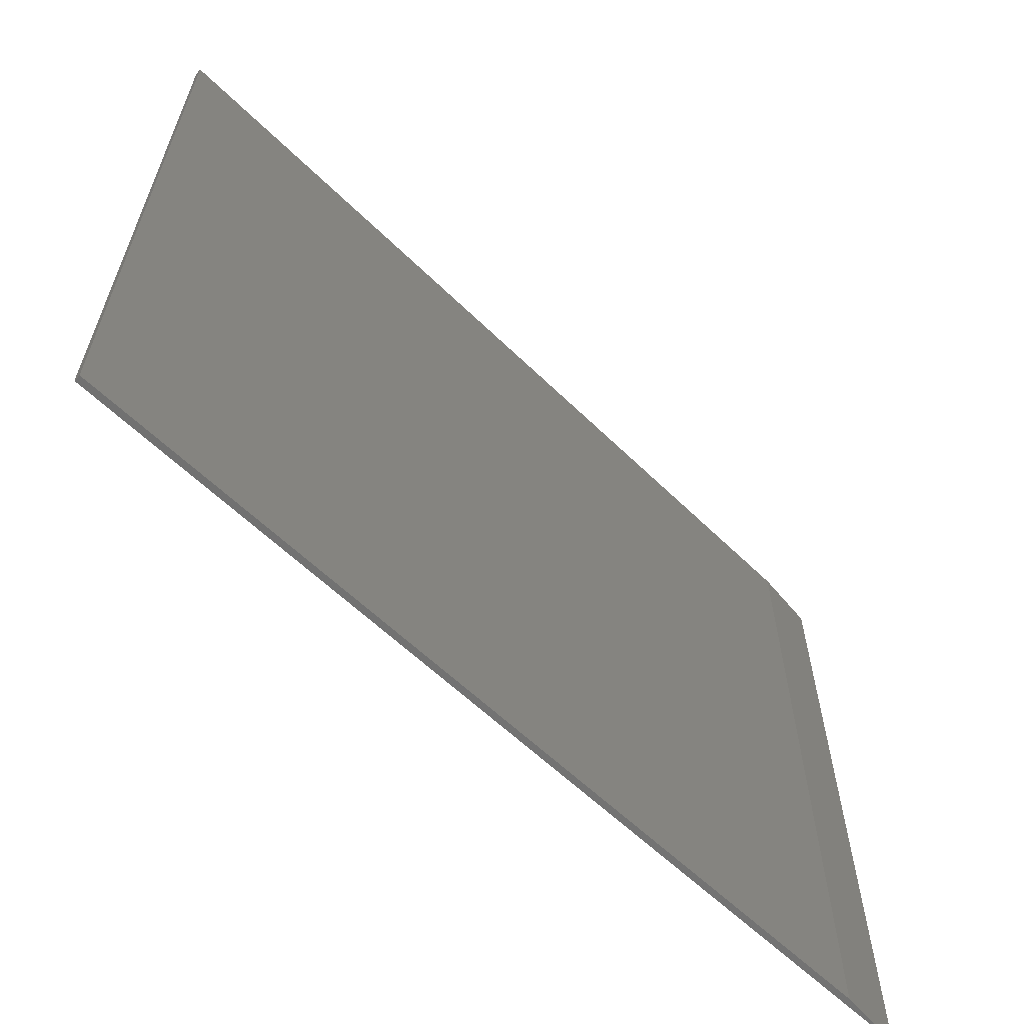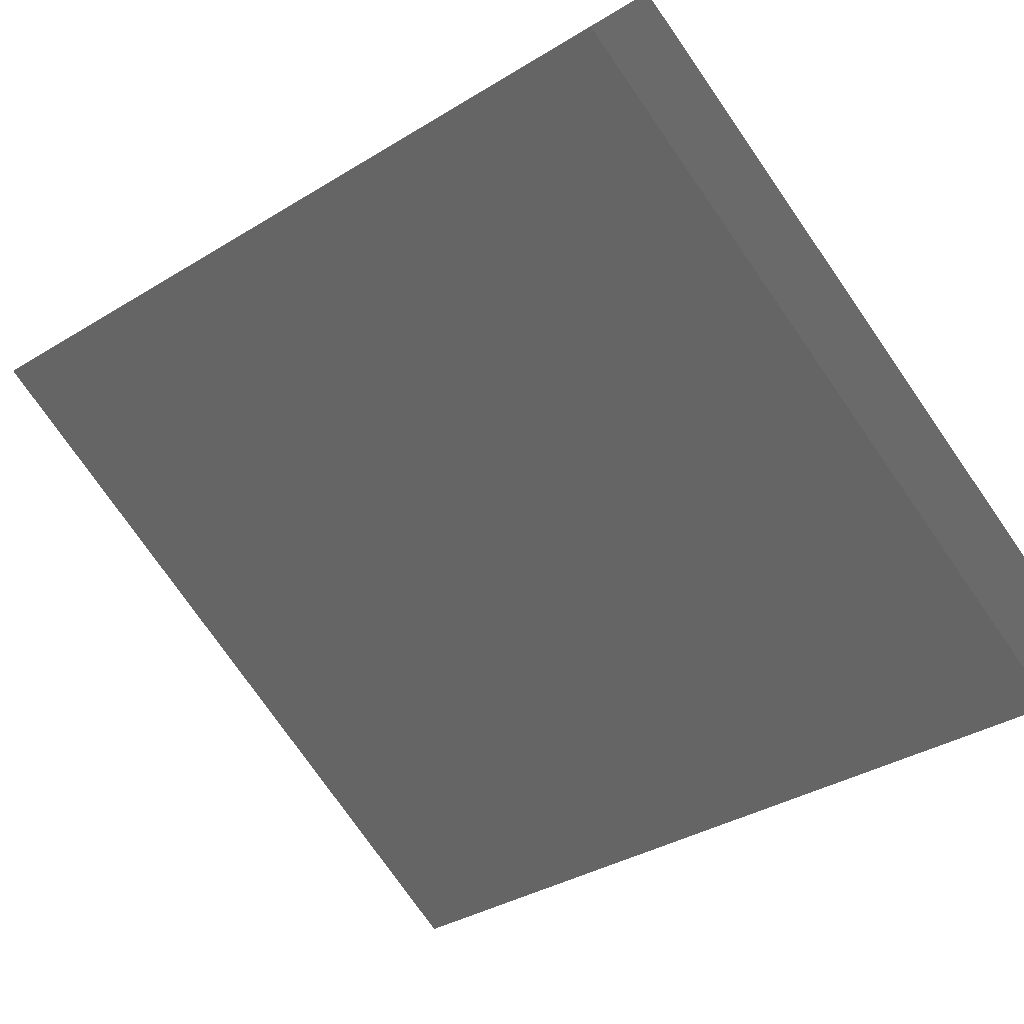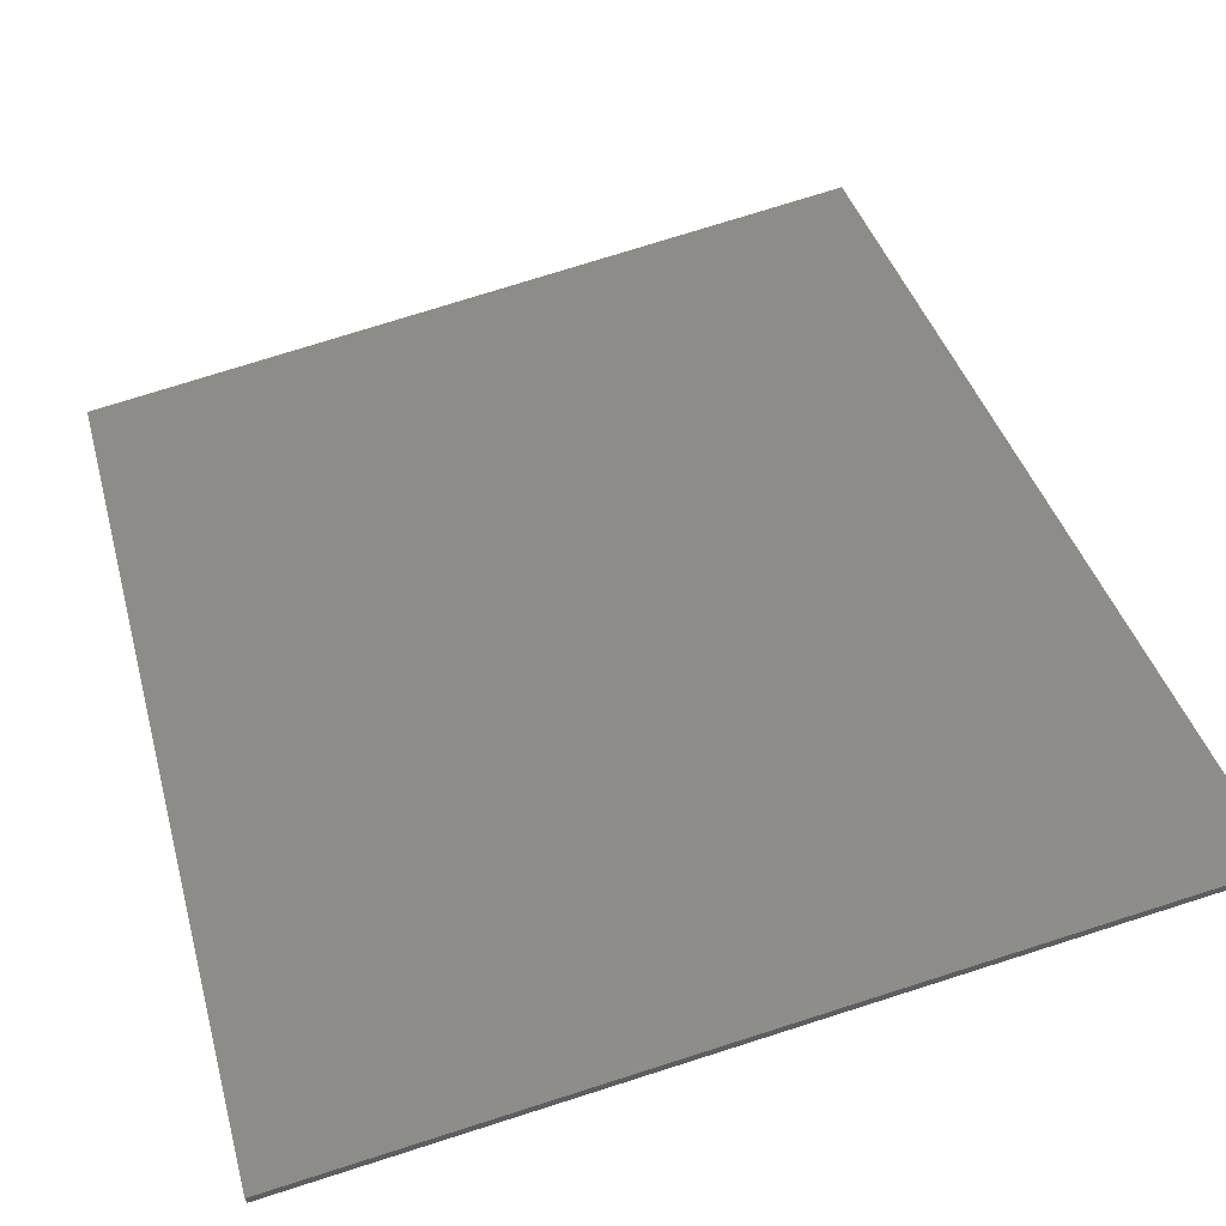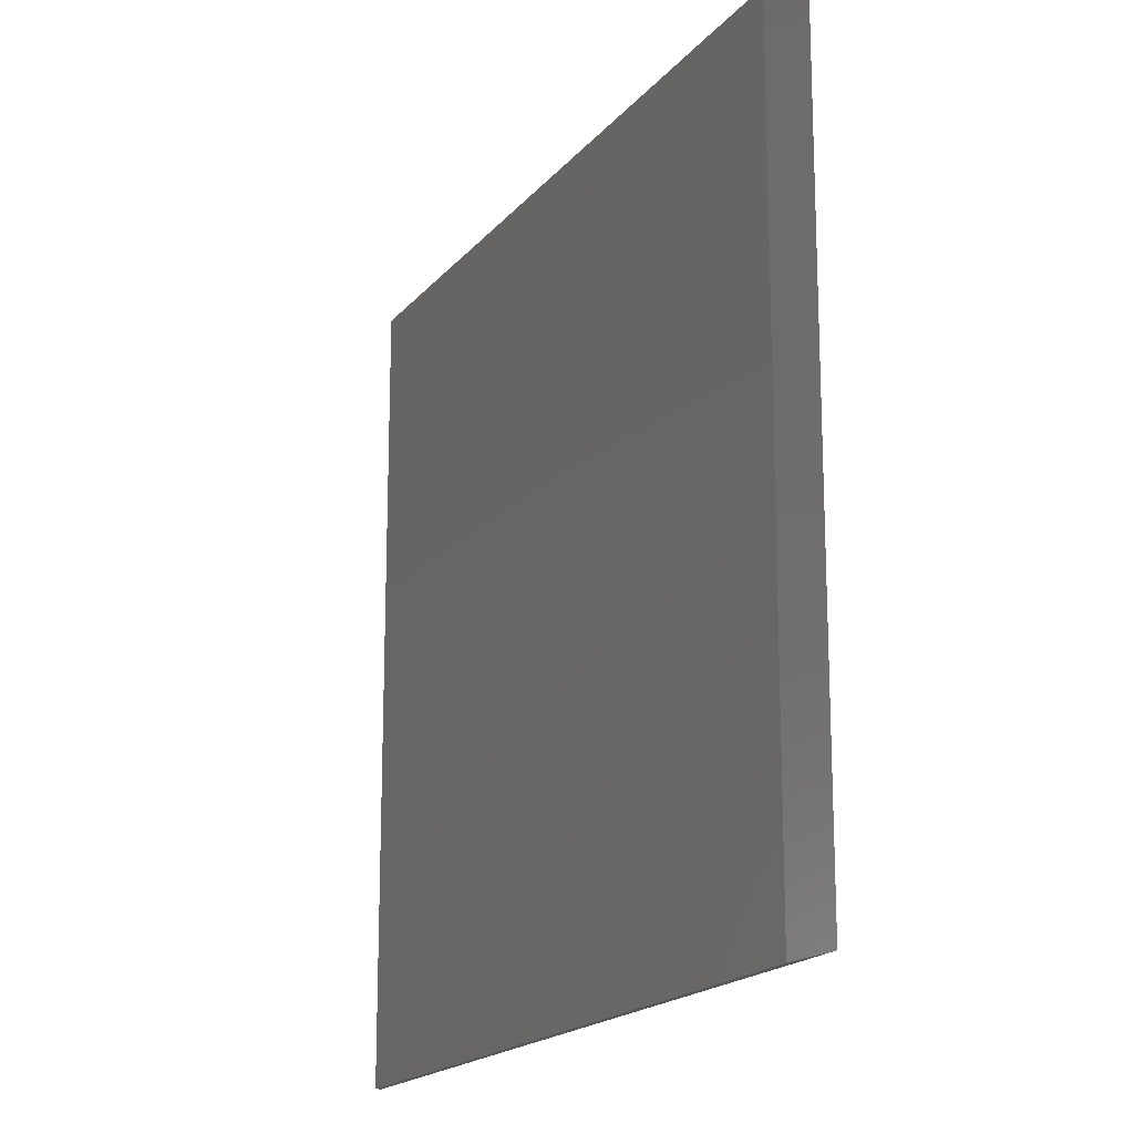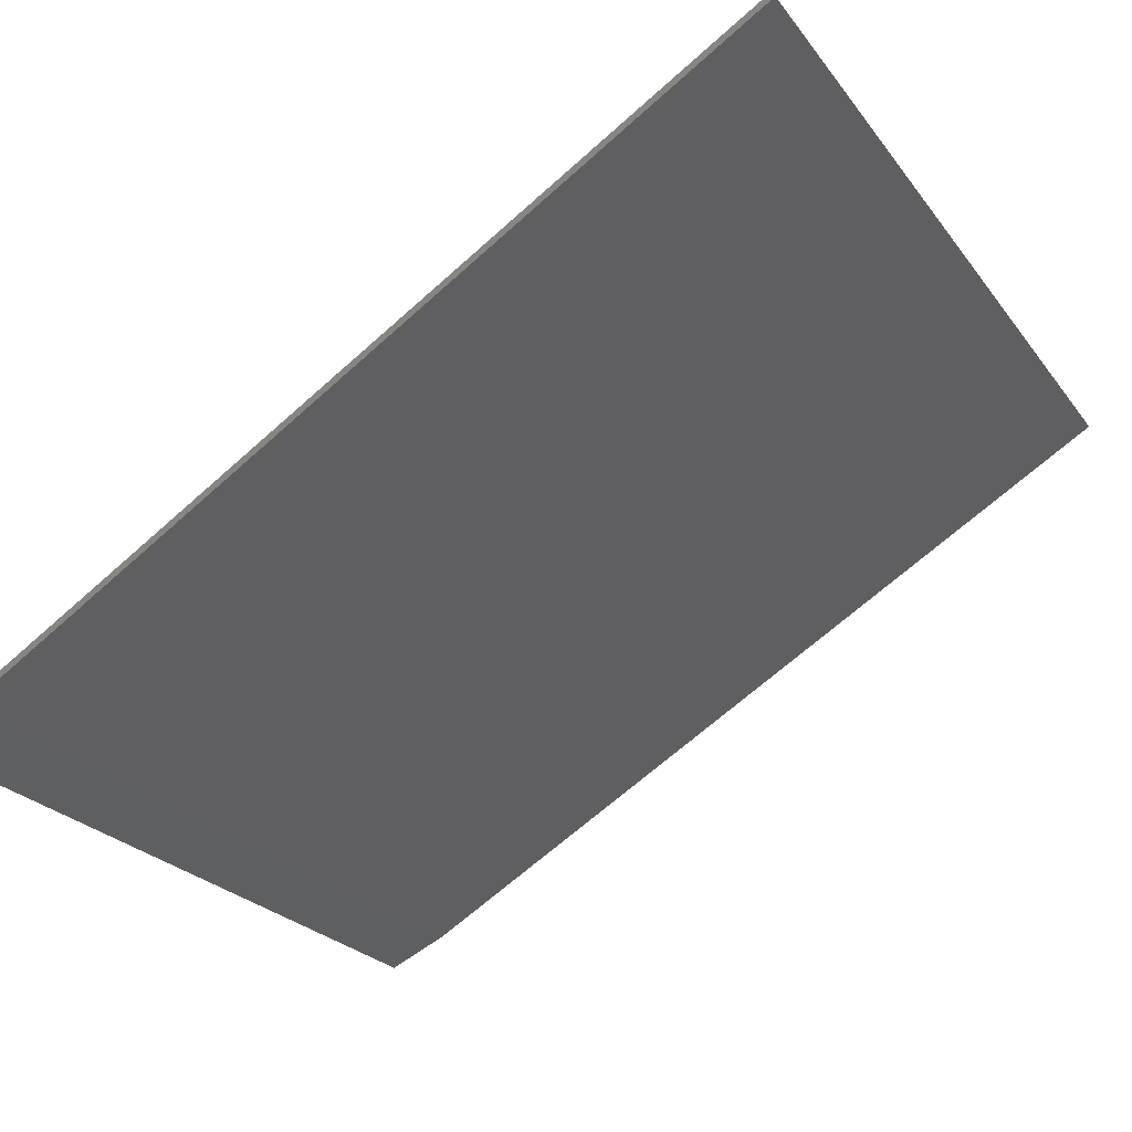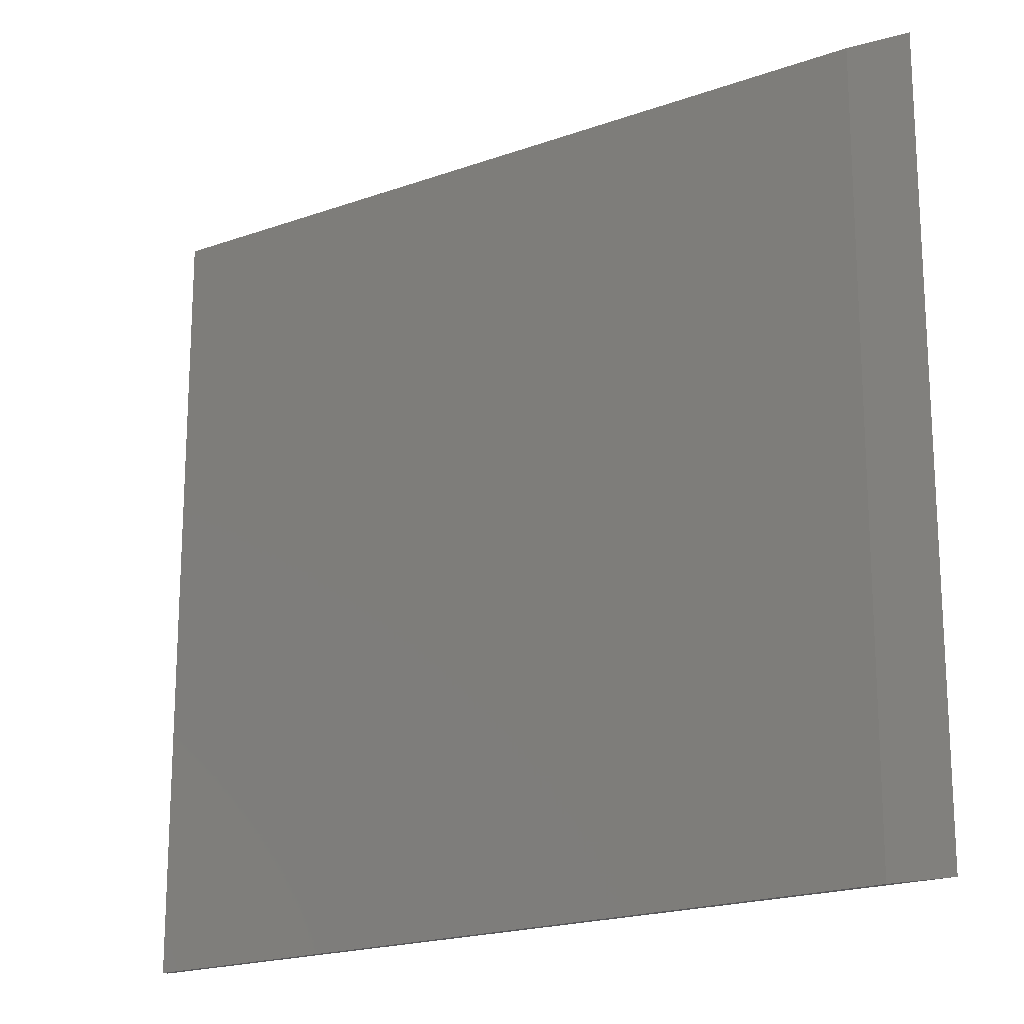
<metadata>
{"format":"stl","ext":"stl","renderer":"f3d","projection":"perspective","resolution":1024,"background":"white","views":[{"elev":-63.3,"azim":104.8,"up":"+Y"},{"elev":-77.1,"azim":-145.1,"up":"+Z"},{"elev":77.0,"azim":72.5,"up":"+Z"},{"elev":-17.2,"azim":-145.1,"up":"+Y"},{"elev":-24.4,"azim":27.6,"up":"+Z"},{"elev":-18.2,"azim":-172.4,"up":"+Y"}]}
</metadata>
<code>
# stl→obj: 8 verts, 12 faces
v 1.184e+04 0 2555
v 1.247e+04 0 2939
v 1.184e+04 605.5 2555
v 1.247e+04 641.7 2939
v 1.189e+04 0 2576
v 1.247e+04 0 2935
v 1.189e+04 608.1 2576
v 1.247e+04 641.8 2935
f 1 2 3
f 3 2 4
f 1 5 2
f 2 5 6
f 1 3 5
f 5 3 7
f 3 4 7
f 7 4 8
f 2 6 4
f 4 6 8
f 5 7 6
f 6 7 8

</code>
